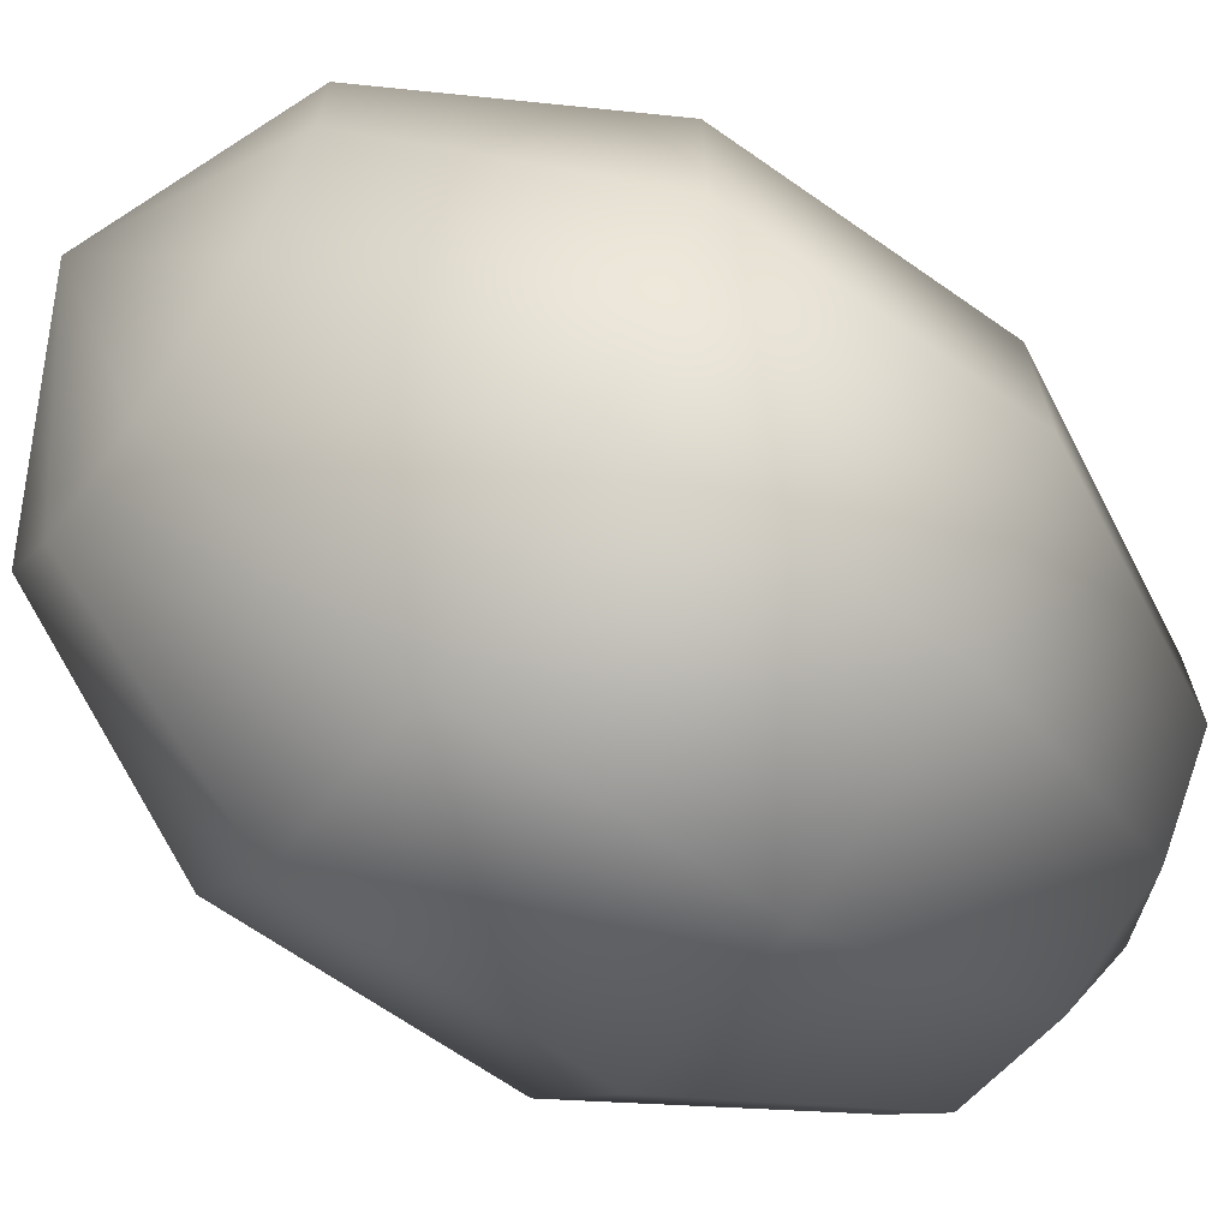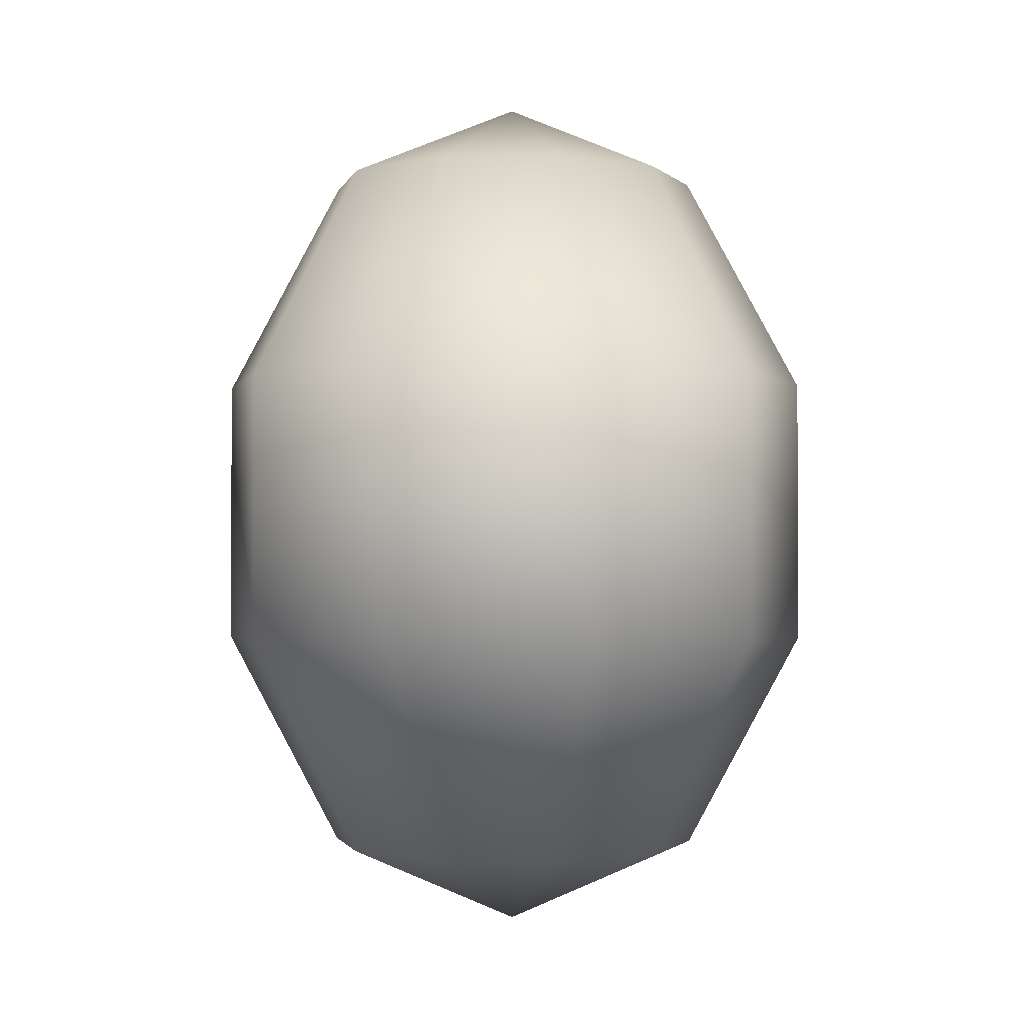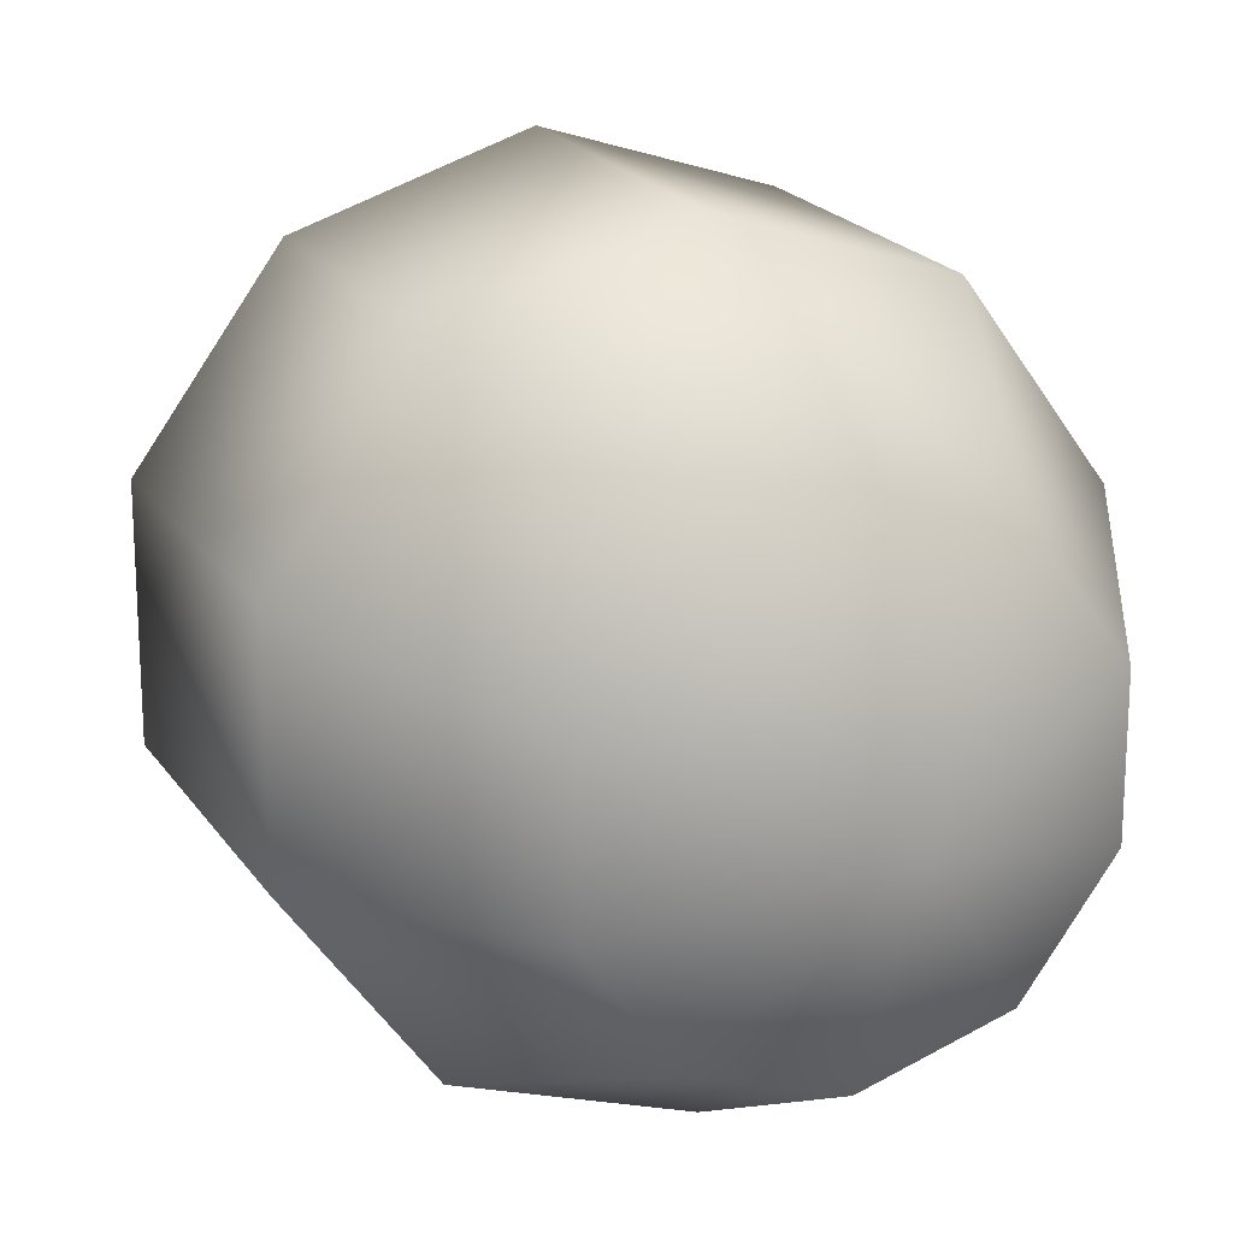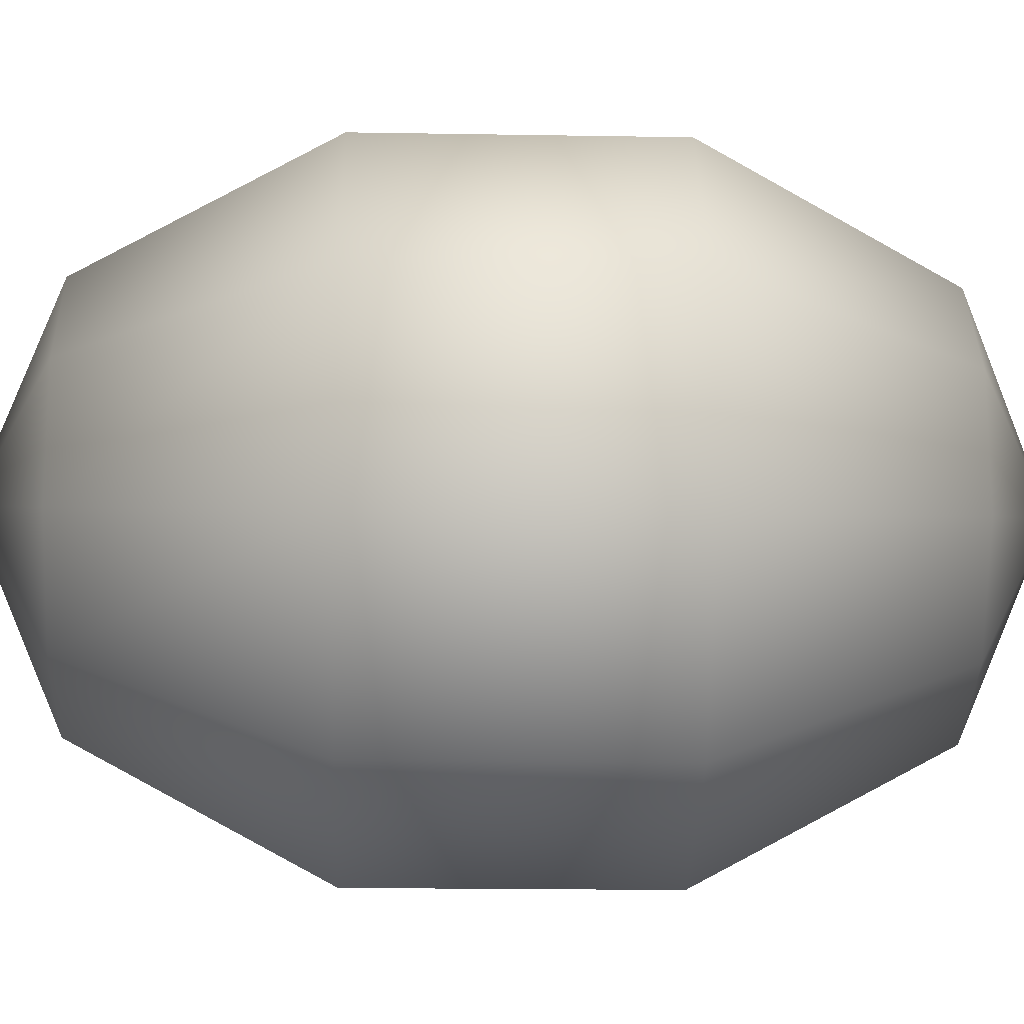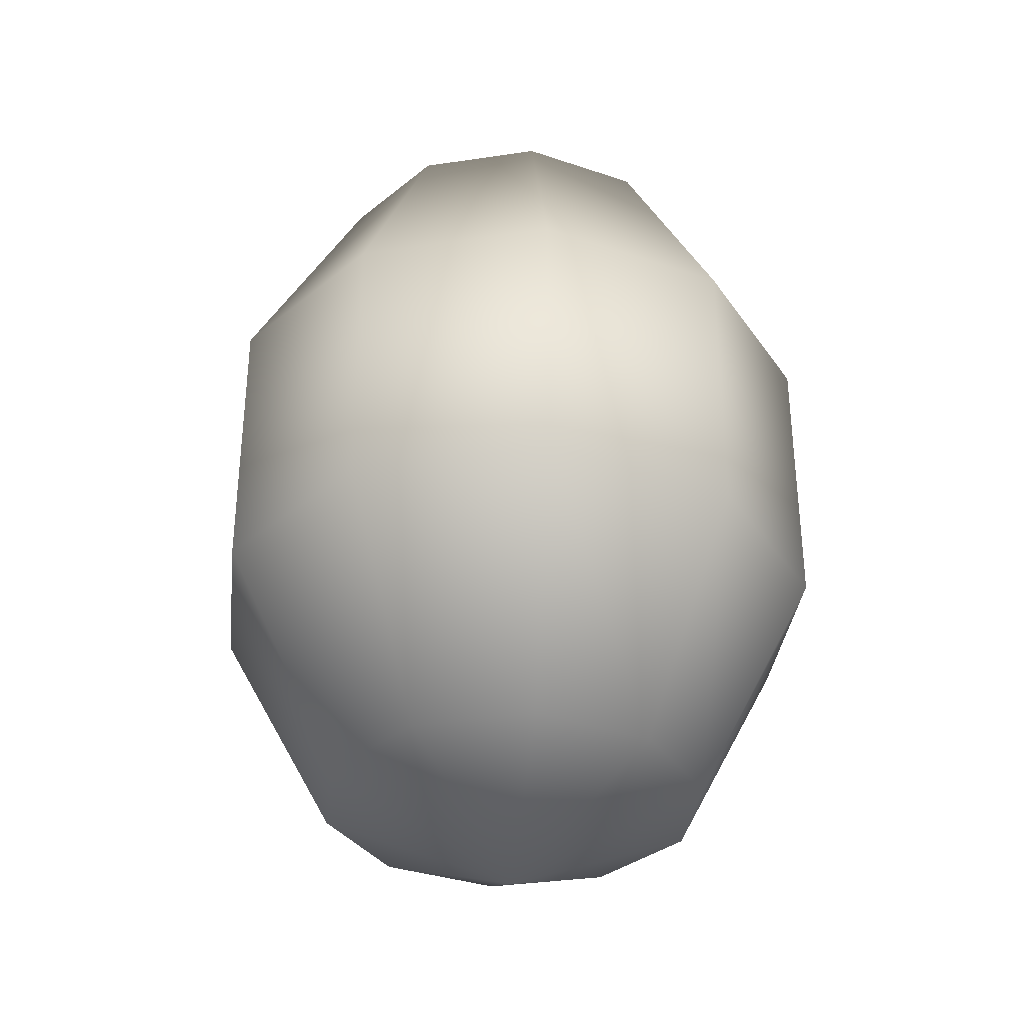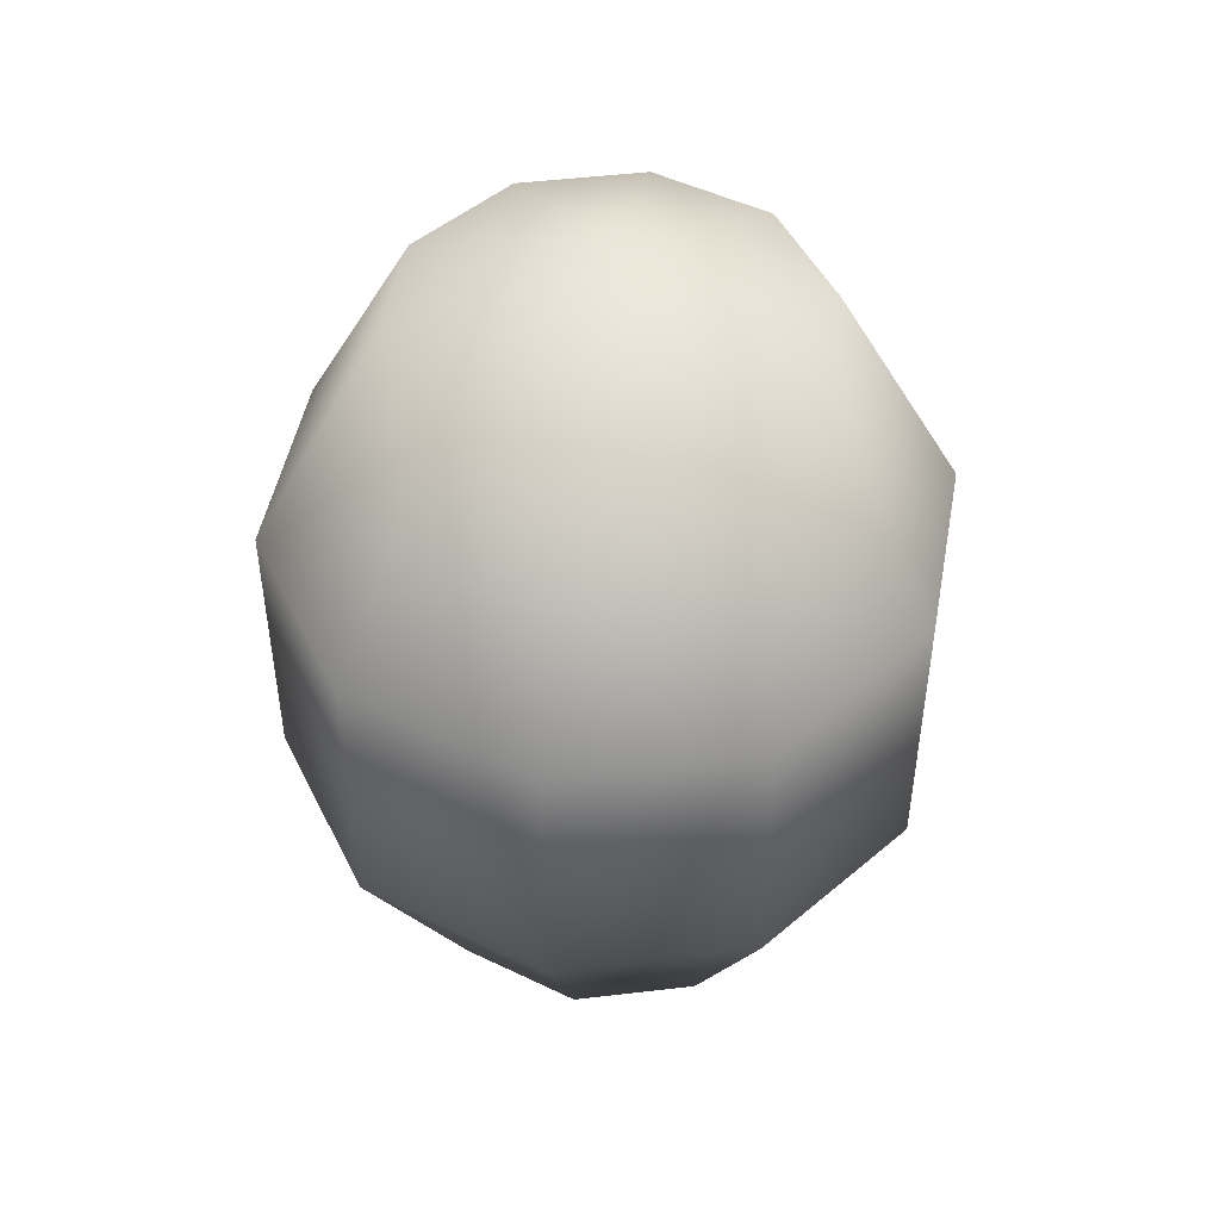
<metadata>
{"format":"obj","ext":"obj","renderer":"f3d","projection":"perspective","resolution":1024,"background":"white","views":[{"elev":-68.0,"azim":55.0,"up":"+Z"},{"elev":-1.7,"azim":-158.0,"up":"+Y"},{"elev":20.0,"azim":-23.8,"up":"+Z"},{"elev":-18.1,"azim":88.1,"up":"+Z"},{"elev":-34.3,"azim":-114.6,"up":"+Y"},{"elev":48.1,"azim":-169.5,"up":"+Y"}]}
</metadata>
<code>
g Sphere07
v 0.6237 42.91 -2e-06
v 0.6237 34.51 19.14
v 11.88 34.51 15.49
v 18.83 34.51 5.915
v 18.83 34.51 -5.915
v 11.88 34.51 -15.49
v 0.6237 34.51 -19.14
v -10.63 34.51 -15.49
v -17.58 34.51 -5.915
v -17.58 34.51 5.915
v -10.63 34.51 15.49
v 0.6237 12.53 30.97
v 18.83 12.53 25.06
v 30.08 12.53 9.571
v 30.08 12.53 -9.571
v 18.83 12.53 -25.06
v 0.6237 12.53 -30.97
v -17.58 12.53 -25.06
v -28.83 12.53 -9.571
v -28.83 12.53 9.571
v -17.58 12.53 25.06
v 0.6237 -14.64 30.97
v 18.83 -14.64 25.06
v 30.08 -14.64 9.571
v 30.08 -14.64 -9.571
v 18.83 -14.64 -25.06
v 0.6237 -14.64 -30.97
v -17.58 -14.64 -25.06
v -28.83 -14.64 -9.571
v -28.83 -14.64 9.571
v -17.58 -14.64 25.06
v 0.6237 -36.62 19.14
v 11.88 -36.62 15.49
v 18.83 -36.62 5.915
v 18.83 -36.62 -5.915
v 11.88 -36.62 -15.49
v 0.6237 -36.62 -19.14
v -10.63 -36.62 -15.49
v -17.58 -36.62 -5.915
v -17.58 -36.62 5.915
v -10.63 -36.62 15.49
v 0.6237 -45.02 -6e-06
f 8 19 9
f 20 9 19
f 9 20 10
f 21 10 20
f 10 21 11
f 12 11 21
f 11 12 2
f 13 2 12
f 2 13 3
f 14 3 13
f 3 14 4
f 15 4 14
f 4 15 5
f 16 5 15
f 5 16 6
f 17 6 16
f 6 17 7
f 18 7 17
f 10 11 1
f 2 1 11
f 1 2 3
f 1 4 5
f 4 1 3
f 9 1 8
f 1 9 10
f 5 6 1
f 7 1 6
f 1 7 8
f 18 8 7
f 8 18 19
f 29 19 18
f 19 29 30
f 40 30 29
f 30 40 41
f 42 41 40
f 41 42 32
f 33 32 42
f 42 38 37
f 38 42 39
f 40 39 42
f 42 37 36
f 36 35 42
f 34 42 35
f 42 34 33
f 30 41 31
f 32 31 41
f 31 32 22
f 33 22 32
f 22 33 23
f 34 23 33
f 23 34 24
f 35 24 34
f 24 35 25
f 36 25 35
f 25 36 26
f 37 26 36
f 26 37 27
f 38 27 37
f 27 38 28
f 39 28 38
f 28 39 29
f 40 29 39
f 19 30 20
f 31 20 30
f 20 31 21
f 22 21 31
f 21 22 12
f 23 12 22
f 12 23 13
f 24 13 23
f 13 24 14
f 25 14 24
f 14 25 15
f 26 15 25
f 15 26 16
f 27 16 26
f 16 27 17
f 28 17 27
f 17 28 18
f 29 18 28
g Sphere15
v 0.6237 37.18 -2e-06
v 0.6237 29.87 16.65
v 10.41 29.87 13.47
v 16.45 29.87 5.144
v 16.45 29.87 -5.144
v 10.41 29.87 -13.47
v 0.6237 29.87 -16.65
v -9.16 29.87 -13.47
v -15.21 29.87 -5.144
v -15.21 29.87 5.144
v -9.16 29.87 13.47
v 0.6237 10.76 26.93
v 16.45 10.76 21.79
v 26.24 10.76 8.323
v 26.24 10.76 -8.323
v 16.45 10.76 -21.79
v 0.6237 10.76 -26.93
v -15.21 10.76 -21.79
v -24.99 10.76 -8.323
v -24.99 10.76 8.323
v -15.21 10.76 21.79
v 0.6237 -12.87 26.93
v 16.45 -12.87 21.79
v 26.24 -12.87 8.323
v 26.24 -12.87 -8.323
v 16.45 -12.87 -21.79
v 0.6237 -12.87 -26.93
v -15.21 -12.87 -21.79
v -24.99 -12.87 -8.323
v -24.99 -12.87 8.323
v -15.21 -12.87 21.79
v 0.6237 -31.98 16.65
v 10.41 -31.98 13.47
v 16.45 -31.98 5.144
v 16.45 -31.98 -5.144
v 10.41 -31.98 -13.47
v 0.6237 -31.98 -16.65
v -9.16 -31.98 -13.47
v -15.21 -31.98 -5.144
v -15.21 -31.98 5.144
v -9.16 -31.98 13.47
v 0.6237 -39.29 -5e-06
f 50 61 51
f 62 51 61
f 51 62 52
f 63 52 62
f 52 63 53
f 54 53 63
f 53 54 44
f 55 44 54
f 44 55 45
f 56 45 55
f 45 56 46
f 57 46 56
f 46 57 47
f 58 47 57
f 47 58 48
f 59 48 58
f 48 59 49
f 60 49 59
f 52 53 43
f 44 43 53
f 43 44 45
f 43 46 47
f 46 43 45
f 51 43 50
f 43 51 52
f 47 48 43
f 49 43 48
f 43 49 50
f 60 50 49
f 50 60 61
f 71 61 60
f 61 71 72
f 82 72 71
f 72 82 83
f 84 83 82
f 83 84 74
f 75 74 84
f 84 80 79
f 80 84 81
f 82 81 84
f 84 79 78
f 78 77 84
f 76 84 77
f 84 76 75
f 72 83 73
f 74 73 83
f 73 74 64
f 75 64 74
f 64 75 65
f 76 65 75
f 65 76 66
f 77 66 76
f 66 77 67
f 78 67 77
f 67 78 68
f 79 68 78
f 68 79 69
f 80 69 79
f 69 80 70
f 81 70 80
f 70 81 71
f 82 71 81
f 61 72 62
f 73 62 72
f 62 73 63
f 64 63 73
f 63 64 54
f 65 54 64
f 54 65 55
f 66 55 65
f 55 66 56
f 67 56 66
f 56 67 57
f 68 57 67
f 57 68 58
f 69 58 68
f 58 69 59
f 70 59 69
f 59 70 60
f 71 60 70

</code>
